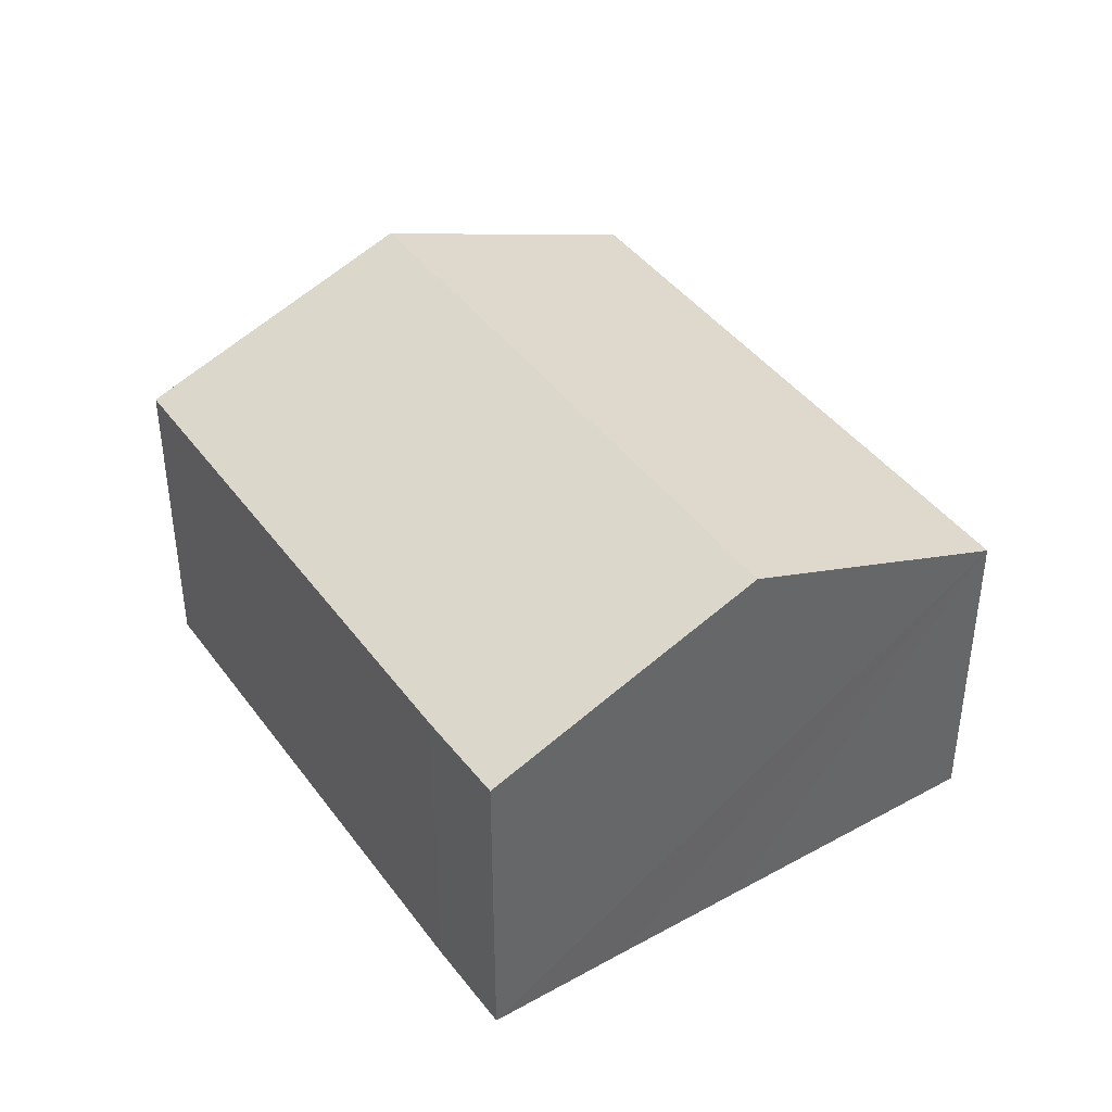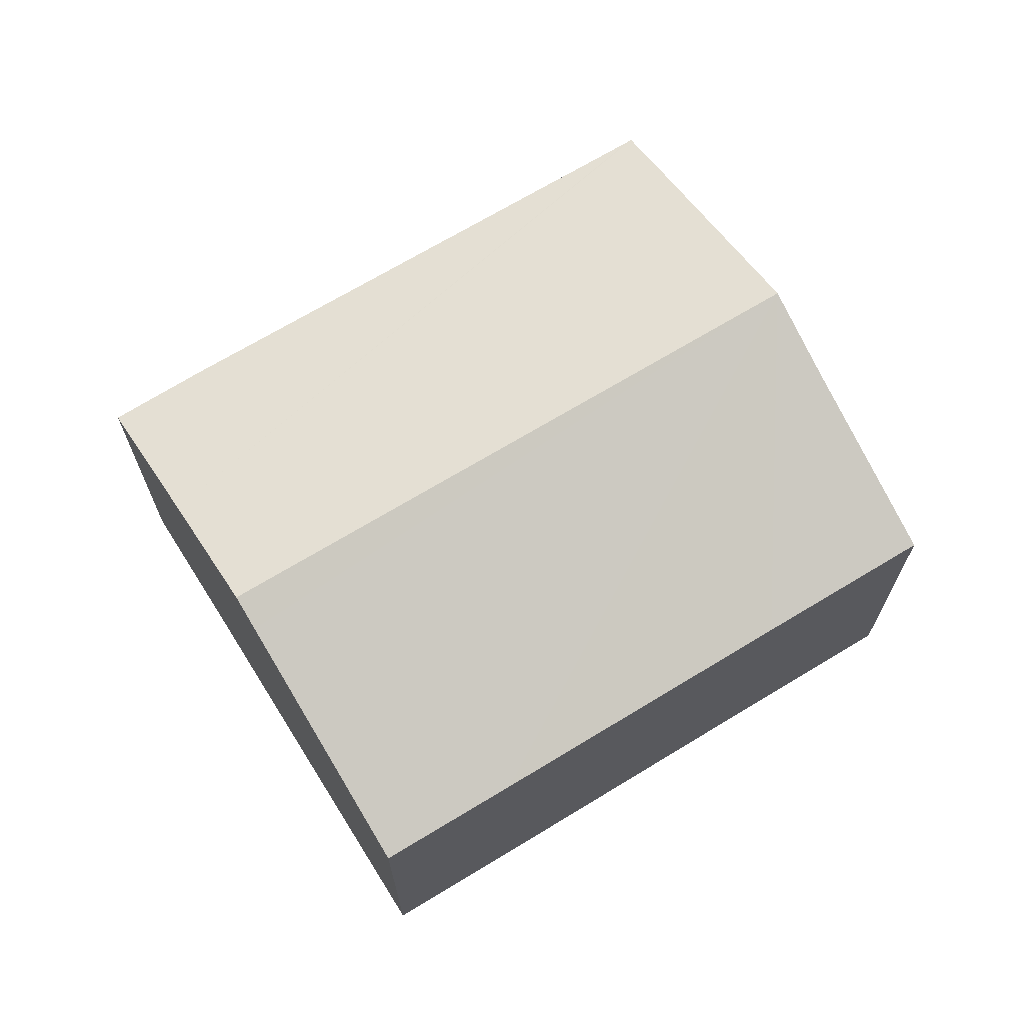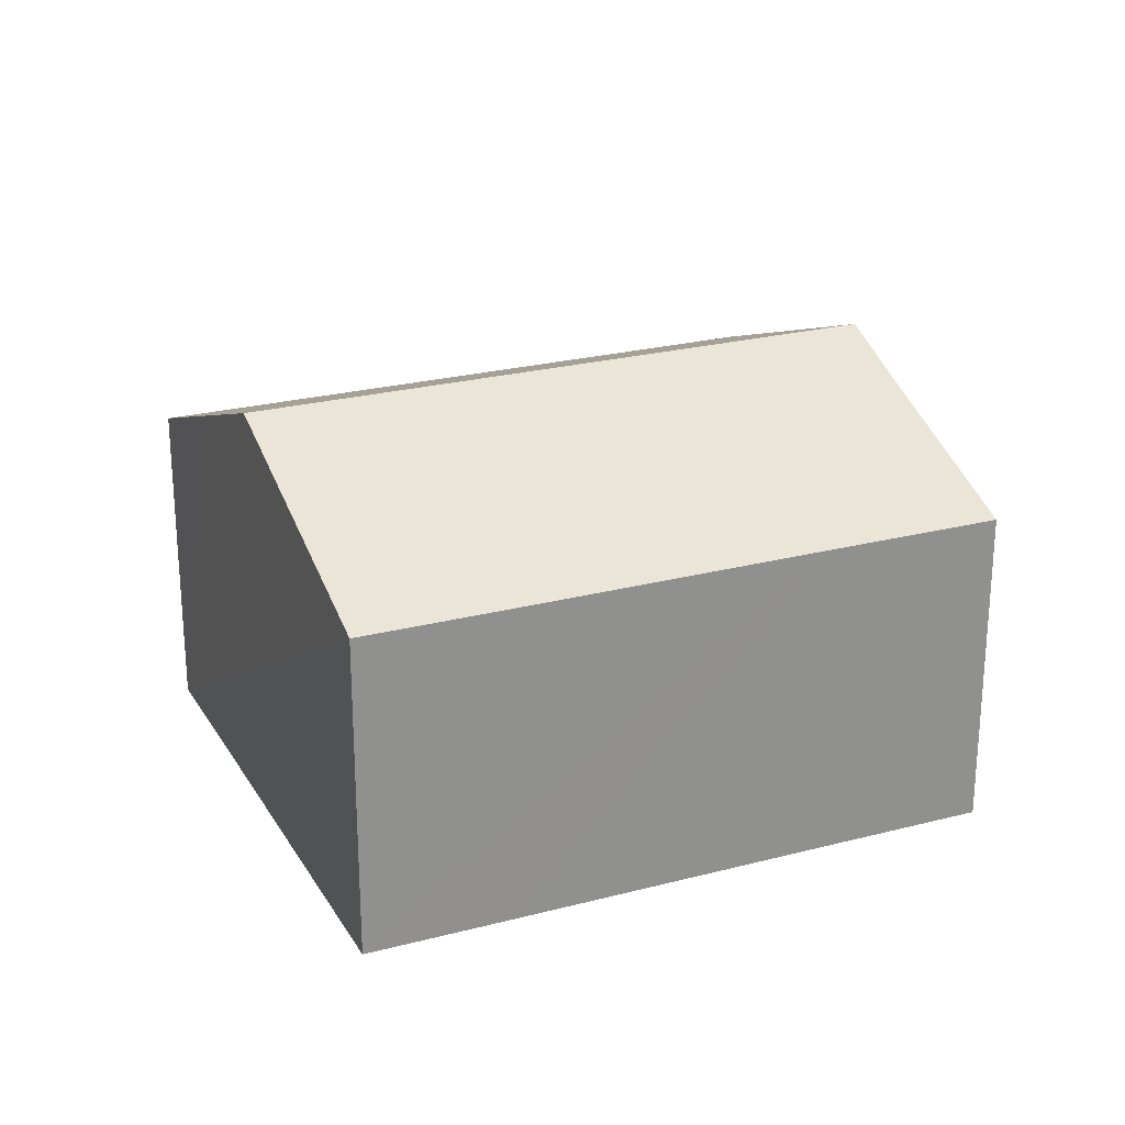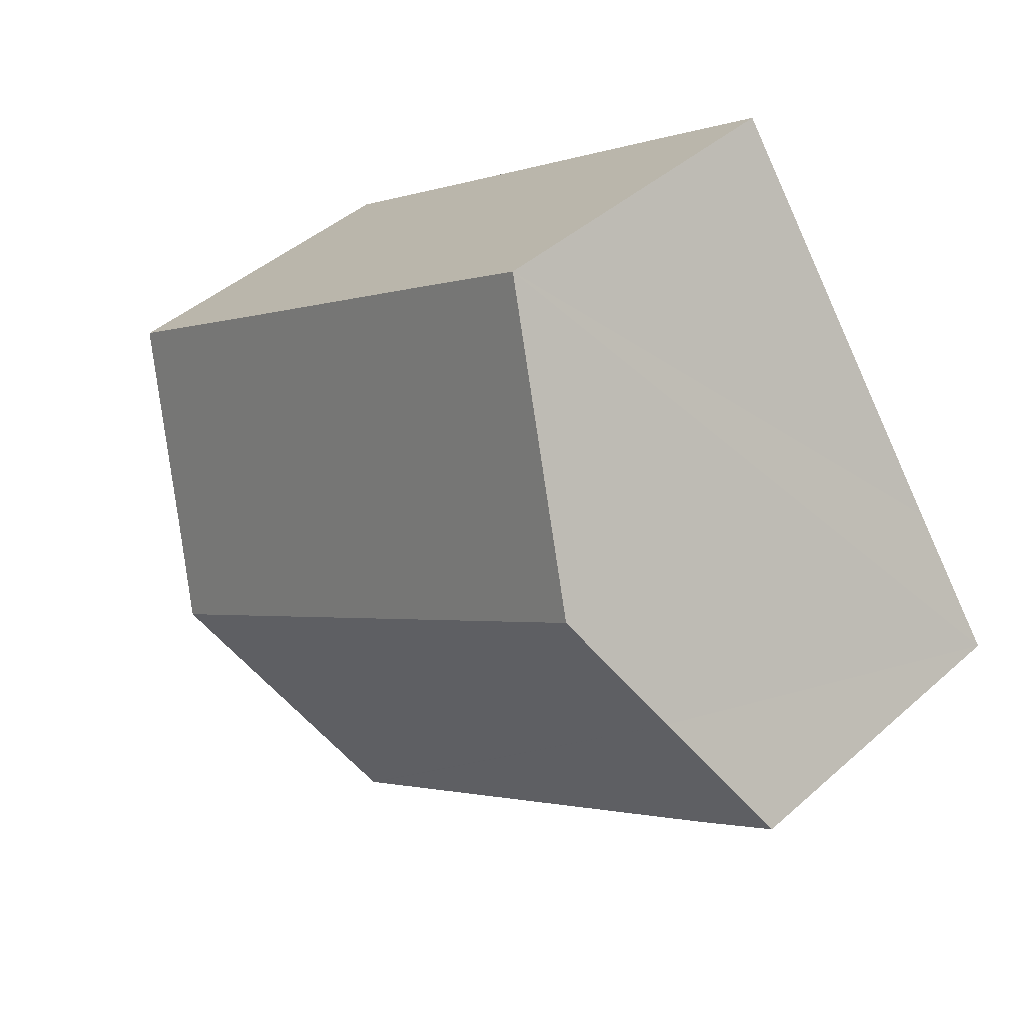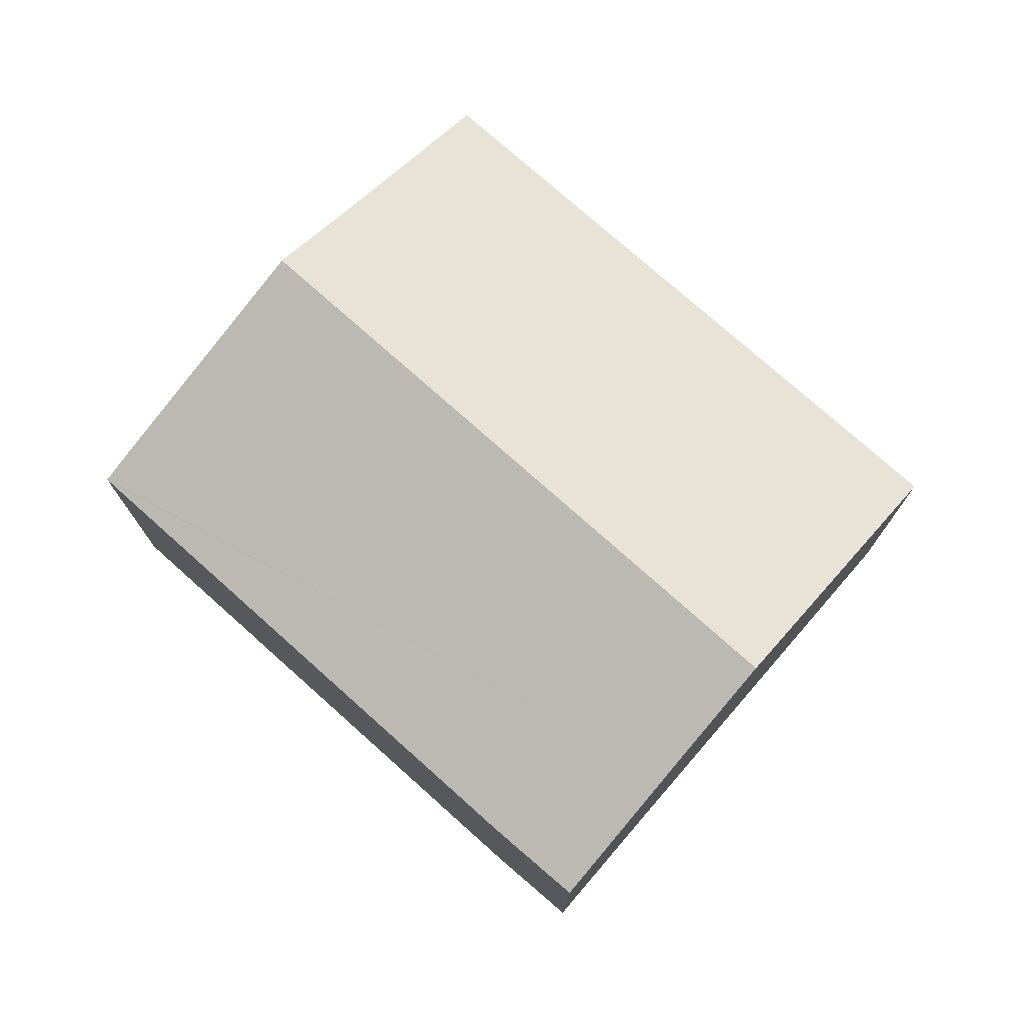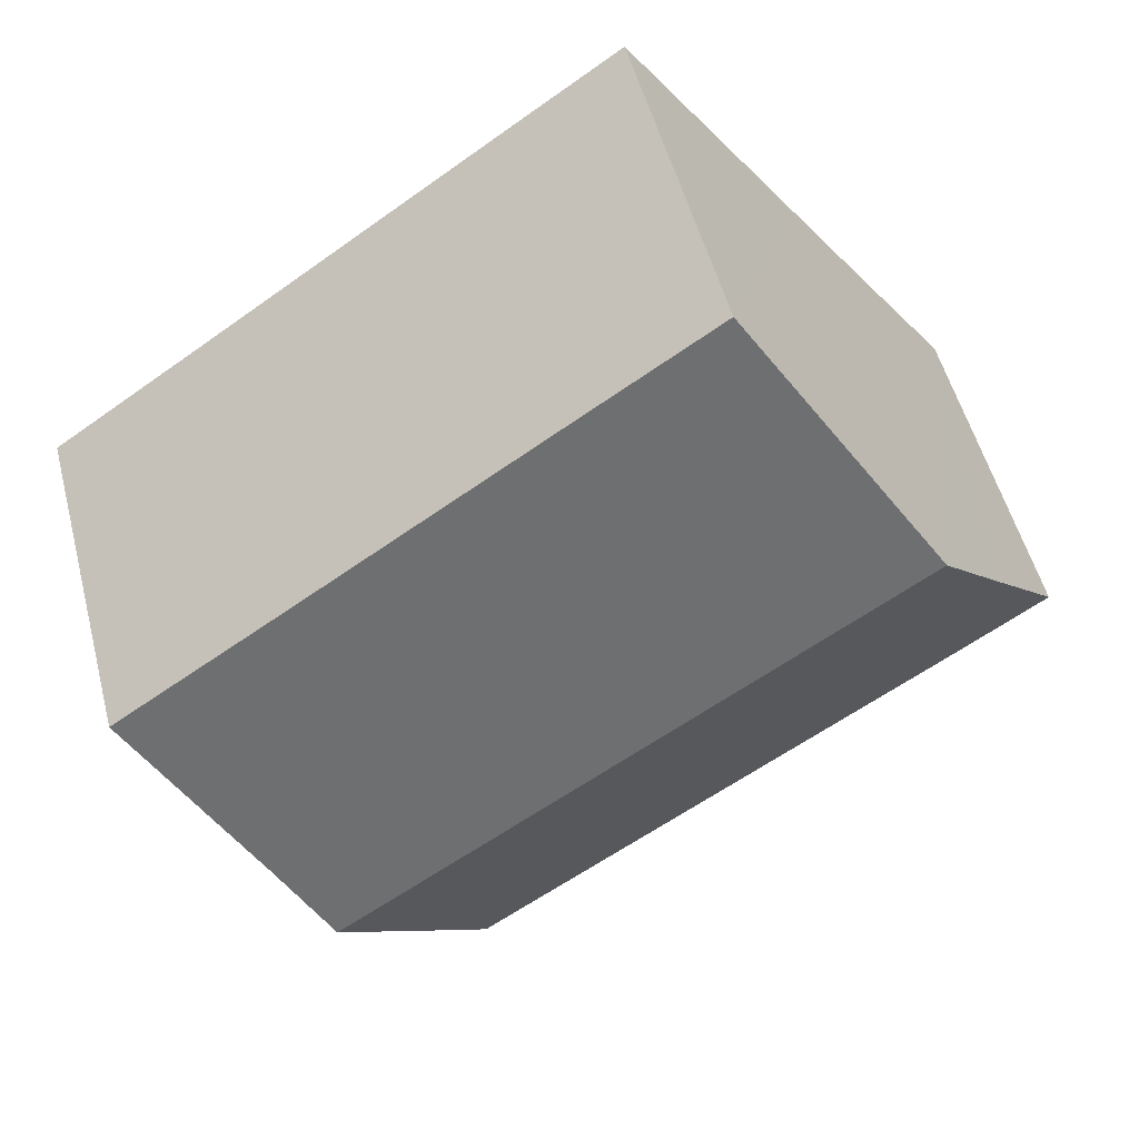
<metadata>
{"format":"obj","ext":"obj","renderer":"f3d","projection":"perspective","resolution":1024,"background":"white","views":[{"elev":41.5,"azim":-88.6,"up":"+Y"},{"elev":69.4,"azim":3.0,"up":"+Y"},{"elev":24.5,"azim":11.1,"up":"+Y"},{"elev":43.1,"azim":-136.4,"up":"+Z"},{"elev":76.1,"azim":-104.0,"up":"+Y"},{"elev":52.3,"azim":165.5,"up":"+Z"}]}
</metadata>
<code>
v  0 7.067 4.327e-16
v  11.94 7.056 -8.173
v  1.799 7.051 -1.278
v  1.893 8.278 2.671
v  12.01 7.057 -8.224
v  12.46 7.353 -7.562
v  13.84 8.28 -5.469
v  2.529 8.688 3.577
v  15.48 9.385 -2.974
v  3.612 9.385 5.119
v  4.043 9.107 5.734
v  7.228 7.055 10.27
v  9.835 7.054 8.5
v  15.67 7.058 4.505
v  16.57 8.649 -1.312
v  19 7.057 2.246
v  12.01 5.036e-16 -8.224
v  1.799 7.825e-17 -1.278
v  11.94 5.005e-16 -8.173
v  0 0 0
v  1.893 -1.636e-16 2.671
v  2.529 -2.19e-16 3.577
v  3.612 -3.134e-16 5.119
v  4.043 -3.511e-16 5.734
v  7.228 -6.29e-16 10.27
v  9.835 -5.205e-16 8.5
v  15.67 -2.759e-16 4.505
v  19 -1.375e-16 2.246
v  16.57 8.034e-17 -1.312
v  15.48 1.821e-16 -2.974
v  13.84 3.349e-16 -5.469
v  12.46 4.63e-16 -7.562
g defaultobject
f 1 2 3
f 2 1 4
f 2 4 5
f 5 4 6
f 6 4 7
f 7 4 8
f 7 8 9
f 9 8 10
f 11 9 10
f 9 11 12
f 9 12 13
f 9 13 14
f 9 14 15
f 15 14 16
f 17 2 5
f 2 17 3
f 3 17 18
f 18 17 19
f 3 20 1
f 20 3 18
f 20 4 1
f 4 20 8
f 8 20 10
f 10 20 11
f 11 20 12
f 12 20 21
f 12 21 22
f 12 22 23
f 12 23 24
f 12 24 25
f 25 13 12
f 13 25 14
f 14 25 26
f 14 26 27
f 14 27 16
f 16 27 28
f 28 15 16
f 15 28 9
f 9 28 7
f 7 28 29
f 7 29 6
f 6 29 30
f 6 30 5
f 5 30 31
f 5 31 32
f 5 32 17
f 27 29 28
f 29 27 30
f 30 27 26
f 30 26 31
f 31 26 32
f 32 26 17
f 17 26 19
f 19 26 18
f 18 26 25
f 18 25 24
f 18 24 23
f 18 23 22
f 18 22 21
f 18 21 20

</code>
